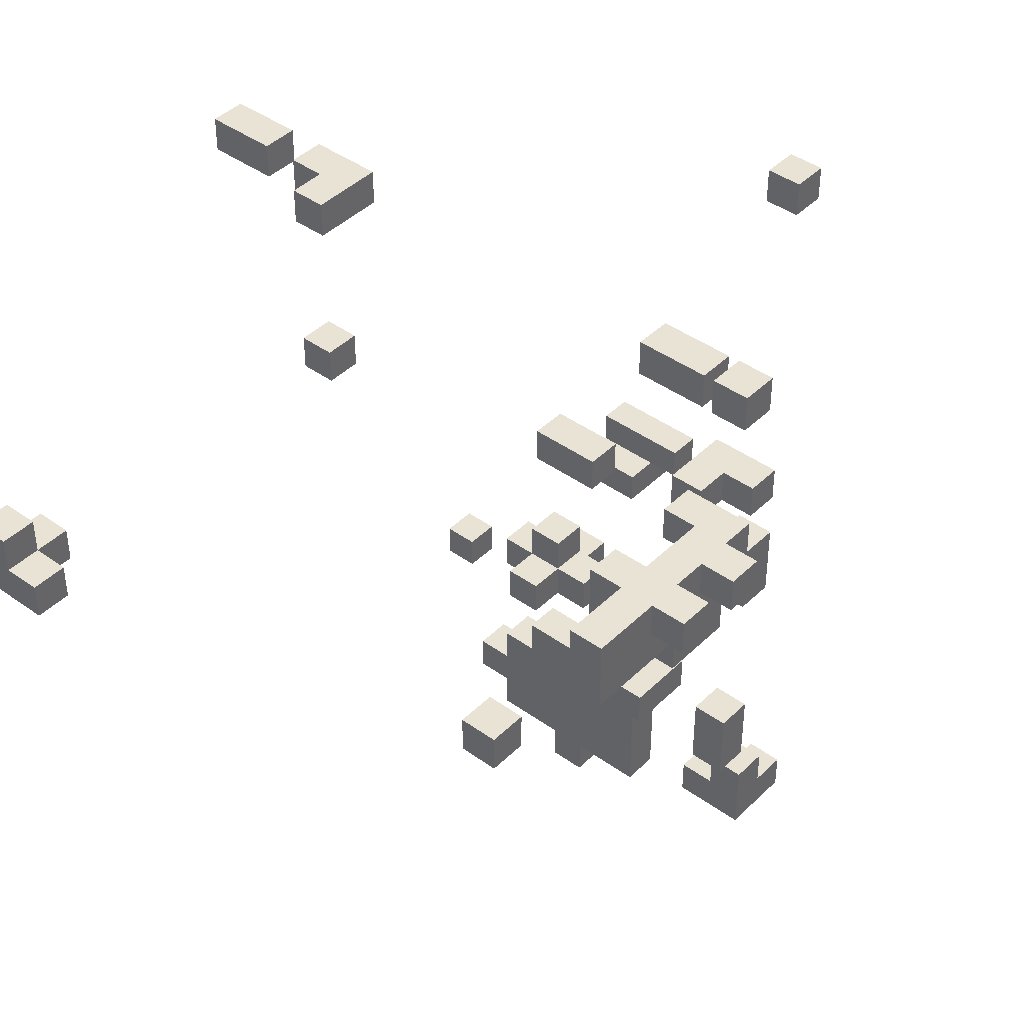
<metadata>
{"format":"obj","ext":"obj","renderer":"f3d","projection":"perspective","resolution":1024,"background":"white","views":[{"elev":42.3,"azim":-139.2,"up":"+Y"}]}
</metadata>
<code>
v -0.03226 -0.4839 0.1613
v -0.03226 -0.4839 0.2258
v 0.03226 -0.4839 0.1613
v 0.03226 -0.4839 0.2258
v -0.5484 -0.4194 -0.8065
v -0.5484 -0.4194 -0.7419
v -0.5484 -0.4194 -0.6129
v -0.5484 -0.4194 -0.5484
v -0.4839 -0.4194 -0.8065
v -0.4839 -0.4194 -0.7419
v -0.4839 -0.4194 -0.6129
v -0.4839 -0.4194 -0.5484
v -0.4839 -0.4194 -0.4839
v -0.4194 -0.4194 -0.6129
v -0.4194 -0.4194 -0.5484
v -0.4194 -0.4194 -0.4839
v -0.1613 -0.4194 0.1613
v -0.1613 -0.4194 0.2258
v -0.09677 -0.4194 0.1613
v -0.09677 -0.4194 0.2258
v -0.03226 -0.4194 0.1613
v -0.03226 -0.4194 0.2258
v 0.03226 -0.4194 0.1613
v 0.03226 -0.4194 0.2258
v 0.09677 -0.4194 0.1613
v 0.09677 -0.4194 0.2258
v 0.1613 -0.4194 0.1613
v 0.1613 -0.4194 0.2258
v 0.3548 -0.4194 0.8065
v 0.3548 -0.4194 0.871
v 0.3548 -0.4194 0.9355
v 0.4194 -0.4194 0.8065
v 0.4194 -0.4194 0.871
v 0.4194 -0.4194 0.9355
v 0.4839 -0.4194 0.4194
v 0.4839 -0.4194 0.4839
v 0.4839 -0.4194 0.8065
v 0.4839 -0.4194 0.871
v 0.4839 -0.4194 0.9355
v 0.5484 -0.4194 0.4194
v 0.5484 -0.4194 0.4839
v -0.5484 -0.3548 -0.8065
v -0.5484 -0.3548 -0.7419
v -0.5484 -0.3548 -0.6129
v -0.5484 -0.3548 -0.5484
v -0.4839 -0.3548 -0.8065
v -0.4839 -0.3548 -0.7419
v -0.4839 -0.3548 -0.6129
v -0.4839 -0.3548 -0.5484
v -0.4839 -0.3548 -0.4839
v -0.4194 -0.3548 -0.6129
v -0.4194 -0.3548 -0.5484
v -0.4194 -0.3548 -0.4839
v -0.4194 -0.3548 0.1613
v -0.4194 -0.3548 0.2258
v -0.4194 -0.3548 0.2903
v -0.3548 -0.3548 0.1613
v -0.3548 -0.3548 0.2258
v -0.3548 -0.3548 0.2903
v -0.2903 -0.3548 0.1613
v -0.2903 -0.3548 0.2258
v -0.1613 -0.3548 0.1613
v -0.1613 -0.3548 0.2258
v -0.09677 -0.3548 0.1613
v -0.09677 -0.3548 0.2258
v -0.03226 -0.3548 0.1613
v -0.03226 -0.3548 0.2258
v 0.03226 -0.3548 0.1613
v 0.03226 -0.3548 0.2258
v 0.03226 -0.3548 0.2903
v 0.09677 -0.3548 0.1613
v 0.09677 -0.3548 0.2258
v 0.09677 -0.3548 0.2903
v 0.1613 -0.3548 0.1613
v 0.1613 -0.3548 0.2258
v 0.2258 -0.3548 0.1613
v 0.2258 -0.3548 0.2258
v 0.2258 -0.3548 0.4839
v 0.2258 -0.3548 0.5484
v 0.2903 -0.3548 0.4839
v 0.2903 -0.3548 0.5484
v 0.2903 -0.3548 0.871
v 0.2903 -0.3548 0.9355
v 0.3548 -0.3548 0.4839
v 0.3548 -0.3548 0.5484
v 0.3548 -0.3548 0.8065
v 0.3548 -0.3548 0.871
v 0.3548 -0.3548 0.9355
v 0.4194 -0.3548 0.8065
v 0.4194 -0.3548 0.871
v 0.4194 -0.3548 0.9355
v 0.4839 -0.3548 0.4194
v 0.4839 -0.3548 0.4839
v 0.4839 -0.3548 0.8065
v 0.4839 -0.3548 0.871
v 0.4839 -0.3548 0.9355
v 0.5484 -0.3548 0.4194
v 0.5484 -0.3548 0.4839
v -0.4194 -0.2903 0.1613
v -0.4194 -0.2903 0.2258
v -0.4194 -0.2903 0.2903
v -0.3548 -0.2903 0.1613
v -0.3548 -0.2903 0.2258
v -0.3548 -0.2903 0.2903
v -0.2903 -0.2903 0.1613
v -0.2903 -0.2903 0.2258
v -0.1613 -0.2903 0.1613
v -0.1613 -0.2903 0.2258
v -0.09677 -0.2903 0.1613
v -0.09677 -0.2903 0.2258
v -0.03226 -0.2903 0.1613
v -0.03226 -0.2903 0.2258
v 0.03226 -0.2903 0.1613
v 0.03226 -0.2903 0.2258
v 0.03226 -0.2903 0.2903
v 0.09677 -0.2903 0.1613
v 0.09677 -0.2903 0.2258
v 0.09677 -0.2903 0.2903
v 0.1613 -0.2903 0.1613
v 0.1613 -0.2903 0.2258
v 0.2258 -0.2903 0.1613
v 0.2258 -0.2903 0.2258
v 0.2258 -0.2903 0.4839
v 0.2258 -0.2903 0.5484
v 0.2903 -0.2903 0.4839
v 0.2903 -0.2903 0.5484
v 0.2903 -0.2903 0.871
v 0.2903 -0.2903 0.9355
v 0.3548 -0.2903 0.4839
v 0.3548 -0.2903 0.5484
v 0.3548 -0.2903 0.871
v 0.3548 -0.2903 0.9355
v 0.4194 -0.2903 0.871
v 0.4194 -0.2903 0.9355
v 0.4839 -0.2903 0.871
v 0.4839 -0.2903 0.9355
v -0.4194 -0.2258 0.1613
v -0.4194 -0.2258 0.2258
v -0.3548 -0.2258 0.1613
v -0.3548 -0.2258 0.2258
v -0.1613 -0.2258 0.1613
v -0.1613 -0.2258 0.2258
v -0.09677 -0.2258 0.1613
v -0.09677 -0.2258 0.2258
v -0.03226 -0.2258 0.1613
v -0.03226 -0.2258 0.2258
v 0.03226 -0.2258 0.1613
v 0.03226 -0.2258 0.2258
v 0.09677 -0.2258 0.1613
v 0.09677 -0.2258 0.2258
v 0.1613 -0.2258 0.1613
v 0.1613 -0.2258 0.2258
v -0.4194 -0.1613 0.09677
v -0.4194 -0.1613 0.1613
v -0.3548 -0.1613 0.09677
v -0.3548 -0.1613 0.1613
v -0.2258 -0.1613 0.09677
v -0.2258 -0.1613 0.1613
v -0.2258 -0.1613 0.2258
v -0.1613 -0.1613 0.09677
v -0.1613 -0.1613 0.1613
v -0.1613 -0.1613 0.2258
v -0.09677 -0.1613 0.1613
v -0.09677 -0.1613 0.2258
v -0.03226 -0.1613 0.1613
v -0.03226 -0.1613 0.2258
v 0.03226 -0.1613 0.1613
v 0.03226 -0.1613 0.2258
v 0.09677 -0.1613 0.1613
v 0.09677 -0.1613 0.2258
v -0.4194 -0.09677 0.09677
v -0.4194 -0.09677 0.1613
v -0.3548 -0.09677 0.09677
v -0.3548 -0.09677 0.1613
v -0.2258 -0.09677 0.09677
v -0.2258 -0.09677 0.1613
v -0.2258 -0.09677 0.2258
v -0.1613 -0.09677 0.09677
v -0.1613 -0.09677 0.1613
v -0.1613 -0.09677 0.2258
v -0.4194 -0.03226 0.09677
v -0.4194 -0.03226 0.1613
v -0.3548 -0.03226 0.09677
v -0.3548 -0.03226 0.1613
v -0.03226 -0.03226 0.1613
v -0.03226 -0.03226 0.2258
v 0.03226 -0.03226 0.09677
v 0.03226 -0.03226 0.1613
v 0.03226 -0.03226 0.2258
v 0.09677 -0.03226 0.09677
v 0.09677 -0.03226 0.1613
v 0.09677 -0.03226 0.2258
v 0.1613 -0.03226 0.1613
v 0.1613 -0.03226 0.2258
v -0.03226 0.03226 0.1613
v -0.03226 0.03226 0.2258
v 0.03226 0.03226 0.09677
v 0.03226 0.03226 0.1613
v 0.03226 0.03226 0.2258
v 0.09677 0.03226 0.09677
v 0.09677 0.03226 0.1613
v 0.09677 0.03226 0.2258
v 0.1613 0.03226 0.1613
v 0.1613 0.03226 0.2258
v 0.03226 0.09677 0.1613
v 0.03226 0.09677 0.2258
v 0.09677 0.09677 0.1613
v 0.09677 0.09677 0.2258
v -0.4839 0.3548 -0.1613
v -0.4839 0.3548 -0.09677
v -0.4839 0.3548 -0.03226
v -0.4839 0.3548 0.03226
v -0.4839 0.3548 0.09677
v -0.4194 0.3548 -0.1613
v -0.4194 0.3548 -0.09677
v -0.4194 0.3548 -0.03226
v -0.4194 0.3548 0.03226
v -0.4194 0.3548 0.09677
v -0.3548 0.3548 0.03226
v -0.3548 0.3548 0.09677
v -0.3548 0.3548 0.2258
v -0.3548 0.3548 0.2903
v -0.2903 0.3548 0.1613
v -0.2903 0.3548 0.2258
v -0.2903 0.3548 0.2903
v -0.2258 0.3548 0.1613
v -0.2258 0.3548 0.2258
v -0.2258 0.3548 0.2903
v -0.09677 0.3548 0.09677
v -0.09677 0.3548 0.1613
v -0.03226 0.3548 0.09677
v -0.03226 0.3548 0.1613
v 0.03226 0.3548 0.09677
v 0.03226 0.3548 0.1613
v -0.4839 0.4194 -0.3548
v -0.4839 0.4194 -0.2903
v -0.4839 0.4194 -0.2258
v -0.4839 0.4194 -0.1613
v -0.4839 0.4194 -0.09677
v -0.4839 0.4194 -0.03226
v -0.4839 0.4194 0.03226
v -0.4839 0.4194 0.09677
v -0.4194 0.4194 -0.3548
v -0.4194 0.4194 -0.2903
v -0.4194 0.4194 -0.2258
v -0.4194 0.4194 -0.1613
v -0.4194 0.4194 -0.09677
v -0.4194 0.4194 -0.03226
v -0.4194 0.4194 0.03226
v -0.4194 0.4194 0.09677
v -0.3548 0.4194 -0.2258
v -0.3548 0.4194 -0.1613
v -0.3548 0.4194 0.03226
v -0.3548 0.4194 0.09677
v -0.3548 0.4194 0.2258
v -0.3548 0.4194 0.2903
v -0.2903 0.4194 0.1613
v -0.2903 0.4194 0.2258
v -0.2903 0.4194 0.2903
v -0.2258 0.4194 0.1613
v -0.2258 0.4194 0.2258
v -0.2258 0.4194 0.2903
v -0.09677 0.4194 0.09677
v -0.09677 0.4194 0.1613
v -0.03226 0.4194 0.09677
v -0.03226 0.4194 0.1613
v 0.03226 0.4194 0.09677
v 0.03226 0.4194 0.1613
v 0.3548 0.4194 -0.8065
v 0.3548 0.4194 -0.7419
v 0.4194 0.4194 -0.8065
v 0.4194 0.4194 -0.7419
v 0.4194 0.4194 -0.6774
v 0.4839 0.4194 -0.8065
v 0.4839 0.4194 -0.7419
v 0.4839 0.4194 -0.6774
v 0.5484 0.4194 -0.8065
v 0.5484 0.4194 -0.7419
v -0.5484 0.4839 -0.2258
v -0.5484 0.4839 -0.1613
v -0.5484 0.4839 -0.09677
v -0.5484 0.4839 -0.03226
v -0.4839 0.4839 -0.6129
v -0.4839 0.4839 -0.5484
v -0.4839 0.4839 -0.3548
v -0.4839 0.4839 -0.2903
v -0.4839 0.4839 -0.2258
v -0.4839 0.4839 -0.1613
v -0.4839 0.4839 -0.09677
v -0.4839 0.4839 -0.03226
v -0.4839 0.4839 0.03226
v -0.4839 0.4839 0.09677
v -0.4194 0.4839 -0.6129
v -0.4194 0.4839 -0.5484
v -0.4194 0.4839 -0.3548
v -0.4194 0.4839 -0.2903
v -0.4194 0.4839 -0.2258
v -0.4194 0.4839 -0.1613
v -0.4194 0.4839 -0.09677
v -0.4194 0.4839 -0.03226
v -0.4194 0.4839 0.03226
v -0.4194 0.4839 0.09677
v -0.3548 0.4839 -0.2258
v -0.3548 0.4839 -0.1613
v -0.3548 0.4839 -0.03226
v -0.3548 0.4839 0.03226
v 0.3548 0.4839 -0.8065
v 0.3548 0.4839 -0.7419
v 0.3548 0.4839 -0.09677
v 0.3548 0.4839 -0.03226
v 0.4194 0.4839 -0.8065
v 0.4194 0.4839 -0.7419
v 0.4194 0.4839 -0.6774
v 0.4194 0.4839 -0.09677
v 0.4194 0.4839 -0.03226
v 0.4839 0.4839 -0.8065
v 0.4839 0.4839 -0.7419
v 0.4839 0.4839 -0.6774
v 0.5484 0.4839 -0.8065
v 0.5484 0.4839 -0.7419
v -0.5484 0.5484 -0.2258
v -0.5484 0.5484 -0.1613
v -0.5484 0.5484 -0.09677
v -0.5484 0.5484 -0.03226
v -0.4839 0.5484 -0.6129
v -0.4839 0.5484 -0.5484
v -0.4839 0.5484 -0.3548
v -0.4839 0.5484 -0.2903
v -0.4839 0.5484 -0.2258
v -0.4839 0.5484 -0.1613
v -0.4839 0.5484 -0.09677
v -0.4839 0.5484 -0.03226
v -0.4839 0.5484 0.03226
v -0.4194 0.5484 -0.6129
v -0.4194 0.5484 -0.5484
v -0.4194 0.5484 -0.3548
v -0.4194 0.5484 -0.2903
v -0.4194 0.5484 -0.2258
v -0.4194 0.5484 -0.1613
v -0.4194 0.5484 -0.09677
v -0.4194 0.5484 -0.03226
v -0.4194 0.5484 0.03226
v -0.3548 0.5484 -0.2258
v -0.3548 0.5484 -0.1613
v -0.3548 0.5484 -0.03226
v -0.3548 0.5484 0.03226
v 0.3548 0.5484 -0.09677
v 0.3548 0.5484 -0.03226
v 0.4194 0.5484 -0.8065
v 0.4194 0.5484 -0.7419
v 0.4194 0.5484 -0.09677
v 0.4194 0.5484 -0.03226
v 0.4839 0.5484 -0.8065
v 0.4839 0.5484 -0.7419
v -0.4194 0.8065 -0.03226
v -0.4194 0.8065 0.03226
v -0.3548 0.8065 -0.03226
v -0.3548 0.8065 0.03226
v -0.2903 0.8065 -0.03226
v -0.2903 0.8065 0.03226
v -0.2258 0.8065 0.4839
v -0.2258 0.8065 0.5484
v -0.1613 0.8065 0.4839
v -0.1613 0.8065 0.5484
v 0.3548 0.8065 -0.09677
v 0.3548 0.8065 -0.03226
v 0.3548 0.8065 0.03226
v 0.4194 0.8065 -0.09677
v 0.4194 0.8065 -0.03226
v 0.4194 0.8065 0.03226
v 0.4839 0.8065 -0.03226
v 0.4839 0.8065 0.03226
v 0.5484 0.8065 -0.03226
v 0.5484 0.8065 0.03226
v 0.6129 0.8065 -0.03226
v 0.6129 0.8065 0.03226
v 0.6774 0.8065 -0.03226
v 0.6774 0.8065 0.03226
v -0.5484 0.871 -0.09677
v -0.5484 0.871 -0.03226
v -0.4839 0.871 -0.09677
v -0.4839 0.871 -0.03226
v -0.4194 0.871 -0.03226
v -0.4194 0.871 0.03226
v -0.3548 0.871 -0.03226
v -0.3548 0.871 0.03226
v -0.2903 0.871 -0.03226
v -0.2903 0.871 0.03226
v -0.2258 0.871 0.4839
v -0.2258 0.871 0.5484
v -0.1613 0.871 0.4839
v -0.1613 0.871 0.5484
v 0.3548 0.871 -0.09677
v 0.3548 0.871 -0.03226
v 0.3548 0.871 0.03226
v 0.4194 0.871 -0.09677
v 0.4194 0.871 -0.03226
v 0.4194 0.871 0.03226
v 0.4839 0.871 -0.03226
v 0.4839 0.871 0.03226
v 0.5484 0.871 -0.03226
v 0.5484 0.871 0.03226
v 0.6129 0.871 -0.03226
v 0.6129 0.871 0.03226
v 0.6774 0.871 -0.03226
v 0.6774 0.871 0.03226
v -0.5484 0.9355 -0.09677
v -0.5484 0.9355 -0.03226
v -0.4839 0.9355 -0.09677
v -0.4839 0.9355 -0.03226
f 1 2 21
f 2 22 21
f 1 21 23
f 1 23 3
f 1 4 2
f 1 3 4
f 23 24 4
f 23 4 3
f 2 24 22
f 2 4 24
f 5 6 42
f 6 43 42
f 42 43 46
f 43 47 46
f 5 42 46
f 5 46 9
f 5 10 6
f 5 9 10
f 46 47 10
f 46 10 9
f 6 47 43
f 6 10 47
f 7 8 44
f 8 45 44
f 44 45 48
f 45 49 48
f 7 44 48
f 7 48 11
f 7 12 8
f 7 11 12
f 8 49 45
f 8 12 49
f 48 49 51
f 49 52 51
f 11 48 51
f 11 51 14
f 11 15 12
f 11 14 15
f 51 52 15
f 51 15 14
f 12 13 49
f 13 50 49
f 49 50 52
f 50 53 52
f 12 16 13
f 12 15 16
f 52 53 16
f 52 16 15
f 13 53 50
f 13 16 53
f 17 18 62
f 18 63 62
f 17 62 64
f 17 64 19
f 17 20 18
f 17 19 20
f 18 65 63
f 18 20 65
f 19 64 66
f 19 66 21
f 19 22 20
f 19 21 22
f 20 67 65
f 20 22 67
f 21 66 68
f 21 68 23
f 22 69 67
f 22 24 69
f 23 68 71
f 23 71 25
f 23 26 24
f 23 25 26
f 24 72 69
f 24 26 72
f 25 71 74
f 25 74 27
f 25 28 26
f 25 27 28
f 74 75 28
f 74 28 27
f 26 75 72
f 26 28 75
f 29 30 86
f 30 87 86
f 86 87 89
f 87 90 89
f 29 86 89
f 29 89 32
f 29 33 30
f 29 32 33
f 30 31 87
f 31 88 87
f 30 34 31
f 30 33 34
f 31 91 88
f 31 34 91
f 89 90 94
f 90 95 94
f 32 89 94
f 32 94 37
f 32 38 33
f 32 37 38
f 94 95 38
f 94 38 37
f 33 39 34
f 33 38 39
f 95 96 39
f 95 39 38
f 34 96 91
f 34 39 96
f 35 36 92
f 36 93 92
f 92 93 97
f 93 98 97
f 35 92 97
f 35 97 40
f 35 41 36
f 35 40 41
f 97 98 41
f 97 41 40
f 36 98 93
f 36 41 98
f 54 55 99
f 55 100 99
f 54 99 102
f 54 102 57
f 54 58 55
f 54 57 58
f 55 56 100
f 56 101 100
f 100 101 103
f 101 104 103
f 55 59 56
f 55 58 59
f 103 104 59
f 103 59 58
f 56 104 101
f 56 59 104
f 102 103 105
f 103 106 105
f 57 102 105
f 57 105 60
f 57 61 58
f 57 60 61
f 105 106 61
f 105 61 60
f 58 106 103
f 58 61 106
f 62 63 107
f 63 108 107
f 62 107 109
f 62 109 64
f 63 110 108
f 63 65 110
f 64 109 111
f 64 111 66
f 65 112 110
f 65 67 112
f 66 111 113
f 66 113 68
f 67 114 112
f 67 69 114
f 68 113 116
f 68 116 71
f 69 70 114
f 70 115 114
f 114 115 117
f 115 118 117
f 69 73 70
f 69 72 73
f 117 118 73
f 117 73 72
f 70 118 115
f 70 73 118
f 71 116 119
f 71 119 74
f 72 120 117
f 72 75 120
f 119 120 121
f 120 122 121
f 74 119 121
f 74 121 76
f 74 77 75
f 74 76 77
f 121 122 77
f 121 77 76
f 75 122 120
f 75 77 122
f 78 79 123
f 79 124 123
f 123 124 125
f 124 126 125
f 78 123 125
f 78 125 80
f 78 81 79
f 78 80 81
f 79 126 124
f 79 81 126
f 125 126 129
f 126 130 129
f 80 125 129
f 80 129 84
f 80 85 81
f 80 84 85
f 129 130 85
f 129 85 84
f 81 130 126
f 81 85 130
f 82 83 127
f 83 128 127
f 127 128 131
f 128 132 131
f 82 127 131
f 82 131 87
f 82 88 83
f 82 87 88
f 83 132 128
f 83 88 132
f 131 132 133
f 132 134 133
f 87 131 133
f 87 133 90
f 88 134 132
f 88 91 134
f 133 134 135
f 134 136 135
f 90 133 135
f 90 135 95
f 135 136 96
f 135 96 95
f 91 136 134
f 91 96 136
f 99 100 137
f 100 138 137
f 137 138 139
f 138 140 139
f 99 137 139
f 99 139 102
f 139 140 103
f 139 103 102
f 100 140 138
f 100 103 140
f 107 108 141
f 108 142 141
f 107 141 143
f 107 143 109
f 108 144 142
f 108 110 144
f 109 143 145
f 109 145 111
f 110 146 144
f 110 112 146
f 111 145 147
f 111 147 113
f 112 148 146
f 112 114 148
f 113 147 149
f 113 149 116
f 114 150 148
f 114 117 150
f 149 150 151
f 150 152 151
f 116 149 151
f 116 151 119
f 151 152 120
f 151 120 119
f 117 152 150
f 117 120 152
f 141 142 161
f 142 162 161
f 161 162 163
f 162 164 163
f 141 161 163
f 141 163 143
f 142 164 162
f 142 144 164
f 163 164 165
f 164 166 165
f 143 163 165
f 143 165 145
f 144 166 164
f 144 146 166
f 165 166 167
f 166 168 167
f 145 165 167
f 145 167 147
f 146 168 166
f 146 148 168
f 167 168 169
f 168 170 169
f 147 167 169
f 147 169 149
f 169 170 150
f 169 150 149
f 148 170 168
f 148 150 170
f 153 154 171
f 154 172 171
f 153 171 173
f 153 173 155
f 153 156 154
f 153 155 156
f 173 174 156
f 173 156 155
f 154 174 172
f 154 156 174
f 157 158 175
f 158 176 175
f 175 176 178
f 176 179 178
f 157 175 178
f 157 178 160
f 157 161 158
f 157 160 161
f 178 179 161
f 178 161 160
f 158 159 176
f 159 177 176
f 176 177 179
f 177 180 179
f 158 162 159
f 158 161 162
f 179 180 162
f 179 162 161
f 159 180 177
f 159 162 180
f 171 172 181
f 172 182 181
f 181 182 183
f 182 184 183
f 171 181 183
f 171 183 173
f 183 184 174
f 183 174 173
f 172 184 182
f 172 174 184
f 185 186 195
f 186 196 195
f 195 196 198
f 196 199 198
f 185 195 198
f 185 198 188
f 185 189 186
f 185 188 189
f 186 199 196
f 186 189 199
f 187 188 197
f 188 198 197
f 197 198 200
f 198 201 200
f 187 197 200
f 187 200 190
f 187 191 188
f 187 190 191
f 200 201 191
f 200 191 190
f 188 192 189
f 188 191 192
f 189 202 199
f 189 192 202
f 201 202 203
f 202 204 203
f 191 201 203
f 191 203 193
f 191 194 192
f 191 193 194
f 203 204 194
f 203 194 193
f 192 204 202
f 192 194 204
f 198 199 205
f 199 206 205
f 205 206 207
f 206 208 207
f 198 205 207
f 198 207 201
f 207 208 202
f 207 202 201
f 199 208 206
f 199 202 208
f 209 210 238
f 210 239 238
f 209 238 246
f 209 246 214
f 209 215 210
f 209 214 215
f 246 247 215
f 246 215 214
f 210 211 239
f 211 240 239
f 210 216 211
f 210 215 216
f 247 248 216
f 247 216 215
f 211 248 240
f 211 216 248
f 212 213 241
f 213 242 241
f 212 241 249
f 212 249 217
f 212 218 213
f 212 217 218
f 213 250 242
f 213 218 250
f 249 250 253
f 250 254 253
f 217 249 253
f 217 253 219
f 217 220 218
f 217 219 220
f 253 254 220
f 253 220 219
f 218 254 250
f 218 220 254
f 221 222 255
f 222 256 255
f 255 256 258
f 256 259 258
f 221 255 258
f 221 258 224
f 221 225 222
f 221 224 225
f 222 259 256
f 222 225 259
f 223 224 257
f 224 258 257
f 257 258 260
f 258 261 260
f 223 257 260
f 223 260 226
f 223 227 224
f 223 226 227
f 260 261 227
f 260 227 226
f 258 259 261
f 259 262 261
f 224 228 225
f 224 227 228
f 261 262 228
f 261 228 227
f 225 262 259
f 225 228 262
f 229 230 263
f 230 264 263
f 263 264 265
f 264 266 265
f 229 263 265
f 229 265 231
f 229 232 230
f 229 231 232
f 230 266 264
f 230 232 266
f 265 266 267
f 266 268 267
f 231 265 267
f 231 267 233
f 231 234 232
f 231 233 234
f 267 268 234
f 267 234 233
f 232 268 266
f 232 234 268
f 235 236 285
f 236 286 285
f 235 285 295
f 235 295 243
f 235 244 236
f 235 243 244
f 295 296 244
f 295 244 243
f 236 237 286
f 237 287 286
f 236 245 237
f 236 244 245
f 296 297 245
f 296 245 244
f 237 238 287
f 238 288 287
f 237 246 238
f 237 245 246
f 238 239 288
f 239 289 288
f 298 299 247
f 298 247 246
f 239 240 289
f 240 290 289
f 299 300 248
f 299 248 247
f 240 241 290
f 241 291 290
f 240 249 241
f 240 248 249
f 300 301 249
f 300 249 248
f 241 242 291
f 242 292 291
f 291 292 301
f 292 302 301
f 301 302 250
f 301 250 249
f 242 302 292
f 242 250 302
f 245 297 303
f 245 303 251
f 245 252 246
f 245 251 252
f 303 304 252
f 303 252 251
f 246 304 298
f 246 252 304
f 269 270 307
f 270 308 307
f 307 308 311
f 308 312 311
f 269 307 311
f 269 311 271
f 269 272 270
f 269 271 272
f 270 312 308
f 270 272 312
f 271 311 316
f 271 316 274
f 271 275 272
f 271 274 275
f 272 273 312
f 273 313 312
f 312 313 317
f 313 318 317
f 272 276 273
f 272 275 276
f 317 318 276
f 317 276 275
f 273 318 313
f 273 276 318
f 316 317 319
f 317 320 319
f 274 316 319
f 274 319 277
f 274 278 275
f 274 277 278
f 319 320 278
f 319 278 277
f 275 320 317
f 275 278 320
f 279 280 321
f 280 322 321
f 321 322 329
f 322 330 329
f 279 321 329
f 279 329 287
f 279 288 280
f 279 287 288
f 280 330 322
f 280 288 330
f 281 282 323
f 282 324 323
f 323 324 331
f 324 332 331
f 281 323 331
f 281 331 289
f 281 290 282
f 281 289 290
f 282 332 324
f 282 290 332
f 283 284 325
f 284 326 325
f 325 326 334
f 326 335 334
f 283 325 334
f 283 334 293
f 283 294 284
f 283 293 294
f 334 335 294
f 334 294 293
f 284 335 326
f 284 294 335
f 285 286 327
f 286 328 327
f 327 328 336
f 328 337 336
f 285 327 336
f 285 336 295
f 336 337 296
f 336 296 295
f 286 287 328
f 287 329 328
f 328 329 337
f 329 338 337
f 337 338 297
f 337 297 296
f 329 330 338
f 330 339 338
f 288 289 330
f 289 331 330
f 330 331 339
f 331 340 339
f 339 340 299
f 339 299 298
f 331 332 340
f 332 341 340
f 340 341 300
f 340 300 299
f 290 291 332
f 291 333 332
f 332 333 341
f 333 342 341
f 291 342 333
f 291 301 342
f 338 339 343
f 339 344 343
f 297 338 343
f 297 343 303
f 343 344 304
f 343 304 303
f 298 344 339
f 298 304 344
f 341 342 345
f 342 346 345
f 300 341 345
f 300 345 305
f 300 306 301
f 300 305 306
f 345 346 306
f 345 306 305
f 301 346 342
f 301 306 346
f 309 310 347
f 310 348 347
f 347 348 351
f 348 352 351
f 309 347 351
f 309 351 314
f 309 315 310
f 309 314 315
f 351 352 315
f 351 315 314
f 310 352 348
f 310 315 352
f 311 312 349
f 312 350 349
f 349 350 353
f 350 354 353
f 311 349 353
f 311 353 316
f 353 354 317
f 353 317 316
f 312 354 350
f 312 317 354
f 355 356 383
f 356 384 383
f 383 384 385
f 384 386 385
f 355 383 385
f 355 385 357
f 355 358 356
f 355 357 358
f 356 386 384
f 356 358 386
f 385 386 387
f 386 388 387
f 357 385 387
f 357 387 359
f 357 360 358
f 357 359 360
f 387 388 360
f 387 360 359
f 358 388 386
f 358 360 388
f 361 362 389
f 362 390 389
f 389 390 391
f 390 392 391
f 361 389 391
f 361 391 363
f 361 364 362
f 361 363 364
f 391 392 364
f 391 364 363
f 362 392 390
f 362 364 392
f 365 366 393
f 366 394 393
f 393 394 396
f 394 397 396
f 365 393 396
f 365 396 368
f 365 369 366
f 365 368 369
f 396 397 369
f 396 369 368
f 366 367 394
f 367 395 394
f 394 395 397
f 395 398 397
f 366 370 367
f 366 369 370
f 367 398 395
f 367 370 398
f 397 398 399
f 398 400 399
f 369 397 399
f 369 399 371
f 369 372 370
f 369 371 372
f 399 400 372
f 399 372 371
f 370 400 398
f 370 372 400
f 373 374 401
f 374 402 401
f 401 402 403
f 402 404 403
f 373 401 403
f 373 403 375
f 373 376 374
f 373 375 376
f 374 404 402
f 374 376 404
f 403 404 405
f 404 406 405
f 375 403 405
f 375 405 377
f 375 378 376
f 375 377 378
f 405 406 378
f 405 378 377
f 376 406 404
f 376 378 406
f 379 380 407
f 380 408 407
f 407 408 409
f 408 410 409
f 379 407 409
f 379 409 381
f 379 382 380
f 379 381 382
f 409 410 382
f 409 382 381
f 380 410 408
f 380 382 410

</code>
